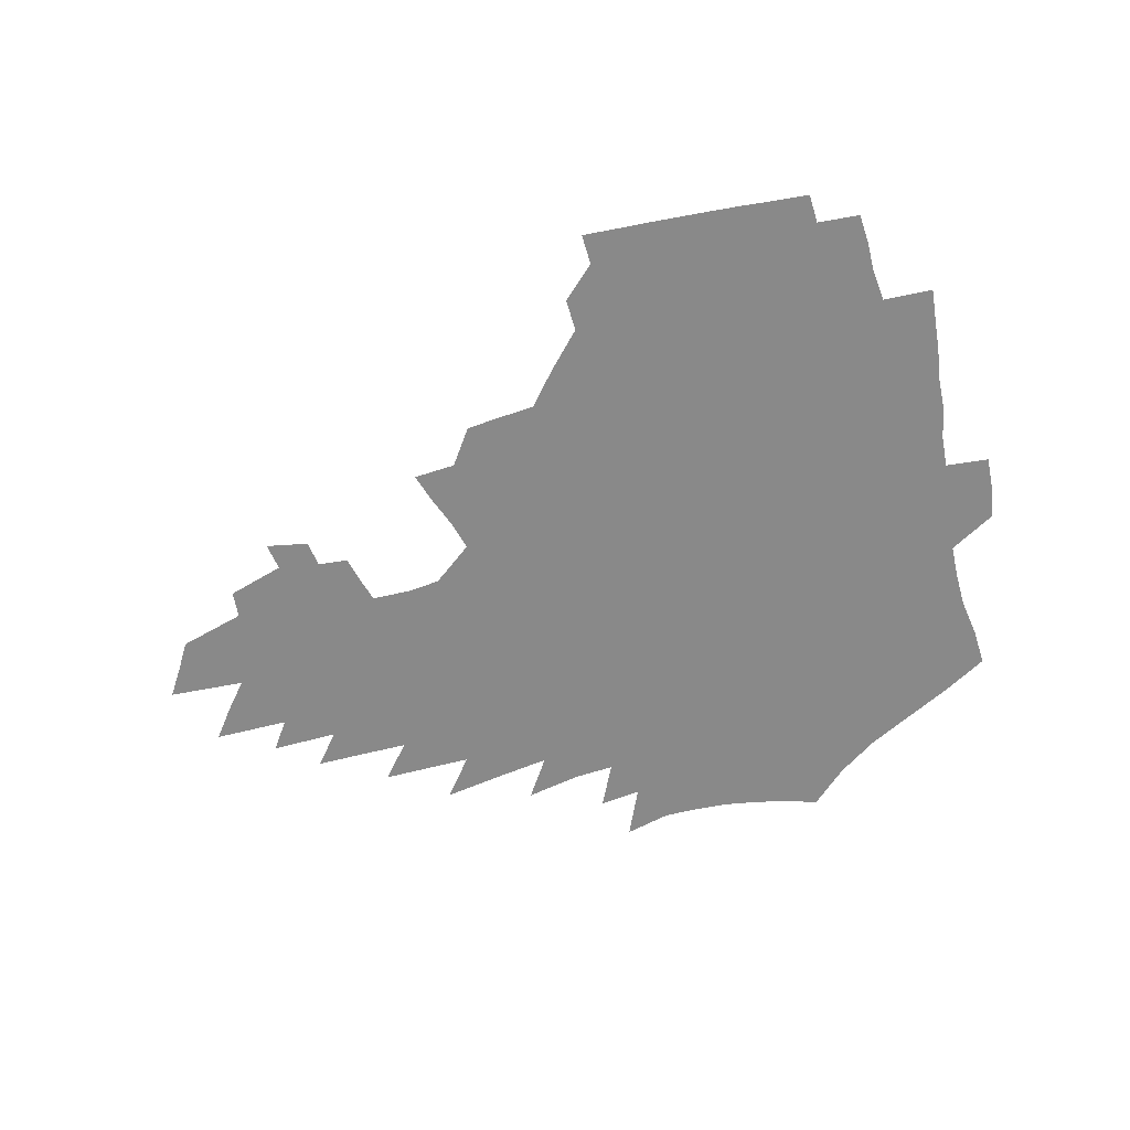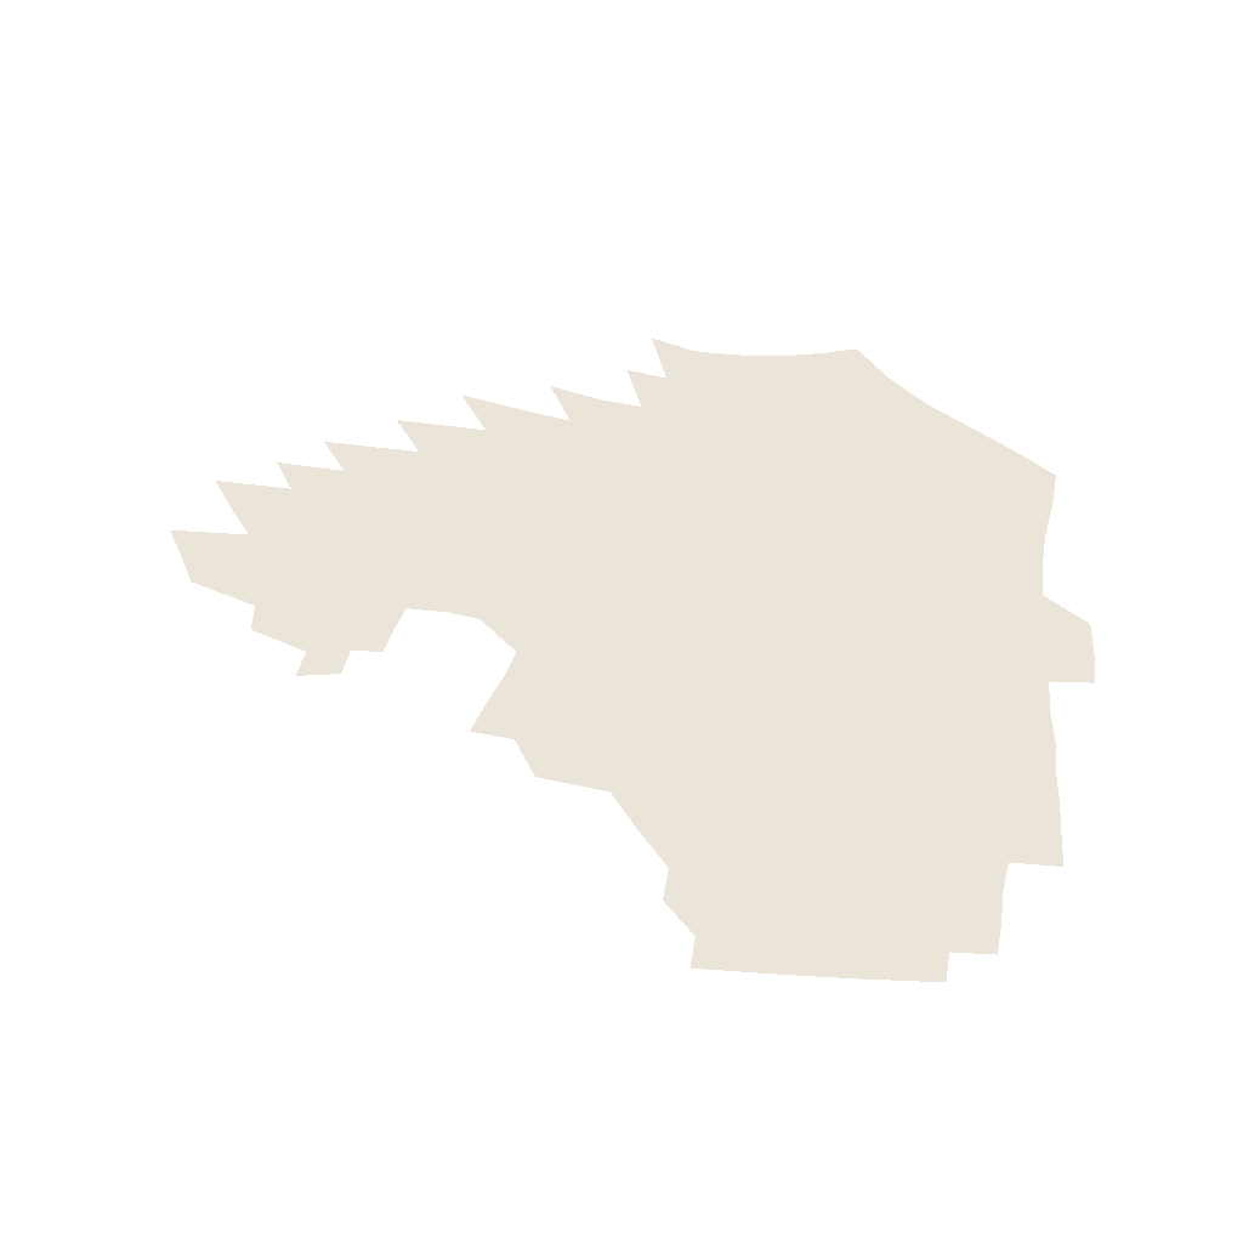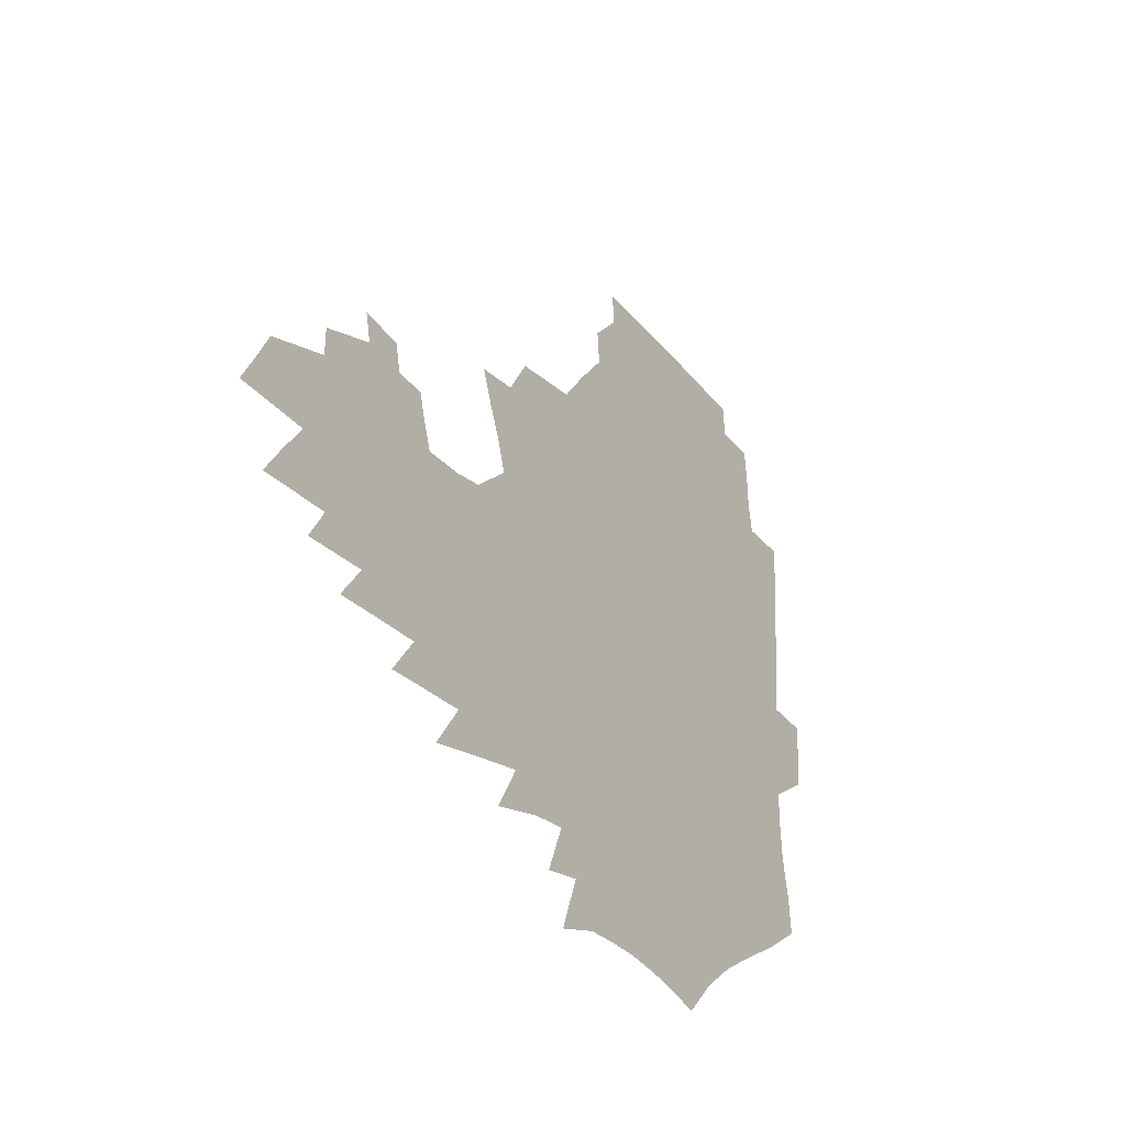
<metadata>
{"format":"obj","ext":"obj","renderer":"f3d","projection":"perspective","resolution":1024,"background":"white","views":[{"elev":-63.2,"azim":-167.9,"up":"+Z"},{"elev":58.8,"azim":-174.9,"up":"+Z"},{"elev":-30.3,"azim":122.0,"up":"+Y"}]}
</metadata>
<code>
v 185.8 251.1 0
v 184.3 266.2 0
v 184.1 281.4 0
v 200.4 171.5 0
v 202.1 188.7 0
v 205.7 206.4 0
v 206.8 222.3 0
v 207 237.7 0
v 205.3 252.6 0
v 204.9 267.6 0
v 204.4 282.5 0
v 204 297.4 0
v 201.8 312.4 0
v 201.7 327.3 0
v 200.3 342.3 0
v 199.6 357.1 0
v 198.9 371.8 0
v 220.4 158.7 0
v 220.5 175.2 0
v 222.9 192.5 0
v 224.4 208.7 0
v 227.3 225 0
v 227.8 239.7 0
v 225 254.2 0
v 224.4 268.9 0
v 223.5 283.6 0
v 223 298.4 0
v 222.4 313.2 0
v 221.3 328.1 0
v 221.5 342.9 0
v 222.2 357.5 0
v 221.9 371.9 0
v 224.3 386.2 0
v 224.8 400.3 0
v 226.4 414.1 0
v 241.3 146.8 0
v 239.1 162.3 0
v 240.2 179.1 0
v 240.6 195 0
v 241.6 210.7 0
v 242.5 226 0
v 244.6 241.2 0
v 242.1 255.4 0
v 240.4 269.9 0
v 239.7 284.6 0
v 240.7 299.3 0
v 239.3 314.1 0
v 239 328.9 0
v 240.2 343.6 0
v 240.8 358.2 0
v 241 372.6 0
v 242.5 386.9 0
v 243.9 401 0
v 246 414.7 0
v 247.3 428.3 0
v 261.5 135.2 0
v 260.5 151.7 0
v 259.4 167.3 0
v 258.5 182.6 0
v 258.6 198 0
v 258.4 212.9 0
v 258.4 227.5 0
v 258.9 242.2 0
v 257.7 256.4 0
v 256.5 270.8 0
v 255.8 285.4 0
v 255.1 300.2 0
v 255.1 314.9 0
v 256.1 329.7 0
v 256.5 344.2 0
v 257.5 358.7 0
v 257.9 373.2 0
v 258.9 387.5 0
v 260.7 401.7 0
v 262.3 415.4 0
v 264 428.9 0
v 279.2 121.9 0
v 279.5 140.9 0
v 278 156.2 0
v 276.3 170.9 0
v 275.8 186 0
v 274.6 200.3 0
v 274.4 214.8 0
v 273.9 229 0
v 273.4 243.1 0
v 272 257.2 0
v 270.9 271.6 0
v 270.1 286.1 0
v 270.2 300.7 0
v 270.3 315.4 0
v 271.2 330.1 0
v 271.6 344.7 0
v 271.9 359.2 0
v 273.5 373.7 0
v 274.3 388 0
v 276.6 402.3 0
v 277.4 416 0
v 279.6 429.7 0
v 295.5 105.6 0
v 295.4 127.3 0
v 294.5 144.2 0
v 292.8 159.1 0
v 292.1 174.3 0
v 290.8 188.4 0
v 289.9 202.5 0
v 289.2 216.4 0
v 288.9 230.3 0
v 287.5 244 0
v 286.4 257.9 0
v 285.1 272.3 0
v 285.1 286.6 0
v 284.7 301.2 0
v 285 315.8 0
v 285.7 330.4 0
v 286.3 345 0
v 287.5 359.6 0
v 288.2 374.1 0
v 289.9 388.6 0
v 290.9 402.7 0
v 292.5 416.6 0
v 293.7 430.1 0
v 311.2 109.6 0
v 310.2 131 0
v 308.6 147 0
v 307 161.6 0
v 305.9 176.4 0
v 304.9 190.5 0
v 303.5 203.9 0
v 303.5 218 0
v 303.2 231.4 0
v 301.7 244.7 0
v 300.2 258.5 0
v 299.3 272.6 0
v 299.2 286.9 0
v 299 301.4 0
v 299.6 316 0
v 300 330.5 0
v 301 345.2 0
v 302 359.7 0
v 302.9 374.2 0
v 304.3 388.7 0
v 305.1 402.8 0
v 306.7 416.9 0
v 307.8 430.5 0
v 326.5 112.3 0
v 324.1 132.5 0
v 322.1 148.5 0
v 320.5 163.6 0
v 319.2 178.3 0
v 318.1 192.2 0
v 317.2 205.7 0
v 316.7 219.1 0
v 316.5 232.2 0
v 315.4 245.1 0
v 314.2 258.6 0
v 313.2 272.8 0
v 313 287.2 0
v 313 301.6 0
v 313.6 316 0
v 314.4 330.5 0
v 315.3 345 0
v 316.4 359.5 0
v 317.4 374.1 0
v 318.7 388.8 0
v 319.9 403 0
v 321 417 0
v 322.1 430.8 0
v 341.6 114 0
v 338.1 133.3 0
v 335.7 149.2 0
v 333.7 164.8 0
v 332.1 179.8 0
v 330.8 193.2 0
v 329.9 206.7 0
v 329.1 219.8 0
v 328.8 232.9 0
v 328.1 245.4 0
v 327.5 258.5 0
v 326.7 272.8 0
v 326.5 287.6 0
v 326.9 301.5 0
v 327.7 315.7 0
v 328.6 330.1 0
v 329.7 344.7 0
v 330.9 359.2 0
v 332.2 373.8 0
v 333.3 388.5 0
v 334.5 402.8 0
v 335.6 417.1 0
v 336.6 431 0
v 357.1 114.4 0
v 352.5 133.6 0
v 349.4 150.1 0
v 347.1 165.1 0
v 344.9 180.3 0
v 343.4 194.1 0
v 342.3 207.4 0
v 341.4 220.6 0
v 340.9 233.2 0
v 340.5 245.7 0
v 340.2 258.6 0
v 339.9 272.5 0
v 339.9 287 0
v 340.6 300.9 0
v 341.7 315 0
v 343.1 329.3 0
v 344.3 343.9 0
v 345.7 358.4 0
v 347.3 373.1 0
v 348.5 387.9 0
v 349.3 402.7 0
v 350.6 417 0
v 351.7 431.3 0
v 373.2 113.8 0
v 367.7 133.3 0
v 363.4 150.5 0
v 360.4 165.8 0
v 357.7 181 0
v 356.3 194.2 0
v 354.8 207.8 0
v 353.6 221 0
v 352.9 233.8 0
v 352.6 245.9 0
v 352.6 258.5 0
v 352.8 272 0
v 353.4 285.8 0
v 354.4 299.7 0
v 355.8 313.8 0
v 357.4 328.3 0
v 359.1 342.7 0
v 360.9 357.3 0
v 362.6 372.1 0
v 364.1 387.1 0
v 365.3 402.1 0
v 394.4 107.6 0
v 385.1 131.3 0
v 377.9 151.1 0
v 374.2 166.2 0
v 371.2 180.9 0
v 368.7 195.3 0
v 367.3 208.1 0
v 365.6 221.5 0
v 364.8 233.9 0
v 364.4 246 0
v 364.8 258.3 0
v 365.5 271.2 0
v 366.6 284.4 0
v 368 298.1 0
v 369.7 312.3 0
v 371.8 326.8 0
v 374 341.2 0
v 376.1 355.8 0
v 378.3 370.7 0
v 404.6 127.9 0
v 395.6 149 0
v 388.6 166.4 0
v 385.1 180.8 0
v 382.5 194.7 0
v 379.8 208.5 0
v 377.7 221.9 0
v 376.7 234 0
v 376.5 245.9 0
v 377 257.9 0
v 378 270.3 0
v 379.3 283.1 0
v 381.2 296.6 0
v 383.4 310.6 0
v 386 324.9 0
v 388.6 339.2 0
v 391.7 353.7 0
v 414.3 147 0
v 406.4 164.2 0
v 402.1 178.7 0
v 398.6 192.9 0
v 394.4 207.4 0
v 391.5 220.9 0
v 391 233 0
v 389.9 245.4 0
v 389.7 257.5 0
v 390.8 269.6 0
v 392.5 282.2 0
v 394.4 295.1 0
v 397.3 308.8 0
v 400 322.6 0
v 403.4 336.8 0
v 408 351.7 0
v 440 140.8 0
v 428.4 160.4 0
v 420 176.8 0
v 416.7 190.5 0
v 410.9 205.5 0
v 405.5 220.2 0
v 404.5 232.4 0
v 403.7 244.6 0
v 404 256.6 0
v 404.6 268.7 0
v 405.7 281 0
v 407.8 293.5 0
v 411.4 306.8 0
v 414.5 320.3 0
v 418.7 334.4 0
v 424.4 349.4 0
v 453.1 155.7 0
v 444.2 172.3 0
v 437.8 187.1 0
v 430.3 202.6 0
v 422.2 218.5 0
v 418.9 231.5 0
v 417.5 243.7 0
v 418.4 255.5 0
v 418.8 267.4 0
v 419.6 279.4 0
v 422.7 291.5 0
v 426.3 304.4 0
v 430.5 317.9 0
v 435.5 332 0
v 481.4 149.9 0
v 467.5 169.2 0
v 458.3 185 0
v 451.7 199.4 0
v 442.3 215.5 0
v 436.3 229.6 0
v 434.3 242 0
v 434.6 253.7 0
v 434.3 265.6 0
v 436.7 277 0
v 439.3 288.3 0
v 443.6 301.4 0
v 449.7 315.5 0
v 455.2 329.9 0
v 488.1 168.3 0
v 477.6 184.3 0
v 469.1 199.2 0
v 462.5 213 0
v 454.5 227.8 0
v 450.8 240.3 0
v 451.9 251.5 0
v 453.7 262.5 0
v 457.6 272.9 0
v 510 167.2 0
v 497.1 184.3 0
v 487.6 199.1 0
v 477.8 213.9 0
v 471.6 226.9 0
v 467.2 239 0
v 466.2 250 0
v 467.5 260.4 0
v 472 270.5 0
v 518.6 183.6 0
v 509.2 198.2 0
v 501.2 212 0
v 493.7 225.1 0
v 489.6 237.1 0
v 486.9 248.5 0
v 487.4 259.3 0
v 491.1 270.2 0
v 495.1 281.6 0
v 498.5 293.4 0
v 542.4 182.5 0
v 530.4 198.2 0
v 526.2 211 0
v 518 224.2 0
v 513.8 236.4 0
v 511.9 248.2 0
v 511.2 259.8 0
v 509.8 271.1 0
v 510.6 282.5 0
v 512.6 294.1 0
v 515.2 306.2 0
v 562.2 196.3 0
v 553.3 210.5 0
v 546.4 223.8 0
v 540.4 236.5 0
v 537.5 248.8 0
v 535 260.8 0
v 533 272.7 0
v 533.2 284.7 0
v 532.3 296.5 0
v 535 309.2 0
v 588.9 209 0
v 579 223.5 0
v 568.4 237.4 0
v 564.4 250 0
v 560.9 262.5 0
v 559.1 274.8 0
v 558.7 287.4 0
v 604.8 238 0
v 596.9 251.7 0
v 589.8 264.8 0
f 8 9 1
f 1 9 2
f 9 10 2
f 2 10 3
f 10 11 3
f 18 19 4
f 4 19 5
f 19 20 5
f 5 20 6
f 20 21 6
f 6 21 7
f 21 22 7
f 7 22 8
f 22 23 8
f 8 23 9
f 23 24 9
f 9 24 10
f 24 25 10
f 10 25 11
f 25 26 11
f 11 26 12
f 26 27 12
f 12 27 13
f 27 28 13
f 13 28 14
f 28 29 14
f 14 29 15
f 29 30 15
f 15 30 16
f 30 31 16
f 16 31 17
f 31 32 17
f 36 37 18
f 18 37 19
f 37 38 19
f 19 38 20
f 38 39 20
f 20 39 21
f 39 40 21
f 21 40 22
f 40 41 22
f 22 41 23
f 41 42 23
f 23 42 24
f 42 43 24
f 24 43 25
f 43 44 25
f 25 44 26
f 44 45 26
f 26 45 27
f 45 46 27
f 27 46 28
f 46 47 28
f 28 47 29
f 47 48 29
f 29 48 30
f 48 49 30
f 30 49 31
f 49 50 31
f 31 50 32
f 50 51 32
f 32 51 33
f 51 52 33
f 33 52 34
f 52 53 34
f 34 53 35
f 53 54 35
f 56 57 36
f 36 57 37
f 57 58 37
f 37 58 38
f 58 59 38
f 38 59 39
f 59 60 39
f 39 60 40
f 60 61 40
f 40 61 41
f 61 62 41
f 41 62 42
f 62 63 42
f 42 63 43
f 63 64 43
f 43 64 44
f 64 65 44
f 44 65 45
f 65 66 45
f 45 66 46
f 66 67 46
f 46 67 47
f 67 68 47
f 47 68 48
f 68 69 48
f 48 69 49
f 69 70 49
f 49 70 50
f 70 71 50
f 50 71 51
f 71 72 51
f 51 72 52
f 72 73 52
f 52 73 53
f 73 74 53
f 53 74 54
f 74 75 54
f 54 75 55
f 75 76 55
f 77 78 56
f 56 78 57
f 78 79 57
f 57 79 58
f 79 80 58
f 58 80 59
f 80 81 59
f 59 81 60
f 81 82 60
f 60 82 61
f 82 83 61
f 61 83 62
f 83 84 62
f 62 84 63
f 84 85 63
f 63 85 64
f 85 86 64
f 64 86 65
f 86 87 65
f 65 87 66
f 87 88 66
f 66 88 67
f 88 89 67
f 67 89 68
f 89 90 68
f 68 90 69
f 90 91 69
f 69 91 70
f 91 92 70
f 70 92 71
f 92 93 71
f 71 93 72
f 93 94 72
f 72 94 73
f 94 95 73
f 73 95 74
f 95 96 74
f 74 96 75
f 96 97 75
f 75 97 76
f 97 98 76
f 99 100 77
f 77 100 78
f 100 101 78
f 78 101 79
f 101 102 79
f 79 102 80
f 102 103 80
f 80 103 81
f 103 104 81
f 81 104 82
f 104 105 82
f 82 105 83
f 105 106 83
f 83 106 84
f 106 107 84
f 84 107 85
f 107 108 85
f 85 108 86
f 108 109 86
f 86 109 87
f 109 110 87
f 87 110 88
f 110 111 88
f 88 111 89
f 111 112 89
f 89 112 90
f 112 113 90
f 90 113 91
f 113 114 91
f 91 114 92
f 114 115 92
f 92 115 93
f 115 116 93
f 93 116 94
f 116 117 94
f 94 117 95
f 117 118 95
f 95 118 96
f 118 119 96
f 96 119 97
f 119 120 97
f 97 120 98
f 120 121 98
f 99 122 100
f 122 123 100
f 100 123 101
f 123 124 101
f 101 124 102
f 124 125 102
f 102 125 103
f 125 126 103
f 103 126 104
f 126 127 104
f 104 127 105
f 127 128 105
f 105 128 106
f 128 129 106
f 106 129 107
f 129 130 107
f 107 130 108
f 130 131 108
f 108 131 109
f 131 132 109
f 109 132 110
f 132 133 110
f 110 133 111
f 133 134 111
f 111 134 112
f 134 135 112
f 112 135 113
f 135 136 113
f 113 136 114
f 136 137 114
f 114 137 115
f 137 138 115
f 115 138 116
f 138 139 116
f 116 139 117
f 139 140 117
f 117 140 118
f 140 141 118
f 118 141 119
f 141 142 119
f 119 142 120
f 142 143 120
f 120 143 121
f 143 144 121
f 122 145 123
f 145 146 123
f 123 146 124
f 146 147 124
f 124 147 125
f 147 148 125
f 125 148 126
f 148 149 126
f 126 149 127
f 149 150 127
f 127 150 128
f 150 151 128
f 128 151 129
f 151 152 129
f 129 152 130
f 152 153 130
f 130 153 131
f 153 154 131
f 131 154 132
f 154 155 132
f 132 155 133
f 155 156 133
f 133 156 134
f 156 157 134
f 134 157 135
f 157 158 135
f 135 158 136
f 158 159 136
f 136 159 137
f 159 160 137
f 137 160 138
f 160 161 138
f 138 161 139
f 161 162 139
f 139 162 140
f 162 163 140
f 140 163 141
f 163 164 141
f 141 164 142
f 164 165 142
f 142 165 143
f 165 166 143
f 143 166 144
f 166 167 144
f 145 168 146
f 168 169 146
f 146 169 147
f 169 170 147
f 147 170 148
f 170 171 148
f 148 171 149
f 171 172 149
f 149 172 150
f 172 173 150
f 150 173 151
f 173 174 151
f 151 174 152
f 174 175 152
f 152 175 153
f 175 176 153
f 153 176 154
f 176 177 154
f 154 177 155
f 177 178 155
f 155 178 156
f 178 179 156
f 156 179 157
f 179 180 157
f 157 180 158
f 180 181 158
f 158 181 159
f 181 182 159
f 159 182 160
f 182 183 160
f 160 183 161
f 183 184 161
f 161 184 162
f 184 185 162
f 162 185 163
f 185 186 163
f 163 186 164
f 186 187 164
f 164 187 165
f 187 188 165
f 165 188 166
f 188 189 166
f 166 189 167
f 189 190 167
f 168 191 169
f 191 192 169
f 169 192 170
f 192 193 170
f 170 193 171
f 193 194 171
f 171 194 172
f 194 195 172
f 172 195 173
f 195 196 173
f 173 196 174
f 196 197 174
f 174 197 175
f 197 198 175
f 175 198 176
f 198 199 176
f 176 199 177
f 199 200 177
f 177 200 178
f 200 201 178
f 178 201 179
f 201 202 179
f 179 202 180
f 202 203 180
f 180 203 181
f 203 204 181
f 181 204 182
f 204 205 182
f 182 205 183
f 205 206 183
f 183 206 184
f 206 207 184
f 184 207 185
f 207 208 185
f 185 208 186
f 208 209 186
f 186 209 187
f 209 210 187
f 187 210 188
f 210 211 188
f 188 211 189
f 211 212 189
f 189 212 190
f 212 213 190
f 191 214 192
f 214 215 192
f 192 215 193
f 215 216 193
f 193 216 194
f 216 217 194
f 194 217 195
f 217 218 195
f 195 218 196
f 218 219 196
f 196 219 197
f 219 220 197
f 197 220 198
f 220 221 198
f 198 221 199
f 221 222 199
f 199 222 200
f 222 223 200
f 200 223 201
f 223 224 201
f 201 224 202
f 224 225 202
f 202 225 203
f 225 226 203
f 203 226 204
f 226 227 204
f 204 227 205
f 227 228 205
f 205 228 206
f 228 229 206
f 206 229 207
f 229 230 207
f 207 230 208
f 230 231 208
f 208 231 209
f 231 232 209
f 209 232 210
f 232 233 210
f 210 233 211
f 233 234 211
f 211 234 212
f 214 235 215
f 235 236 215
f 215 236 216
f 236 237 216
f 216 237 217
f 237 238 217
f 217 238 218
f 238 239 218
f 218 239 219
f 239 240 219
f 219 240 220
f 240 241 220
f 220 241 221
f 241 242 221
f 221 242 222
f 242 243 222
f 222 243 223
f 243 244 223
f 223 244 224
f 244 245 224
f 224 245 225
f 245 246 225
f 225 246 226
f 246 247 226
f 226 247 227
f 247 248 227
f 227 248 228
f 248 249 228
f 228 249 229
f 249 250 229
f 229 250 230
f 250 251 230
f 230 251 231
f 251 252 231
f 231 252 232
f 252 253 232
f 232 253 233
f 236 254 237
f 254 255 237
f 237 255 238
f 255 256 238
f 238 256 239
f 256 257 239
f 239 257 240
f 257 258 240
f 240 258 241
f 258 259 241
f 241 259 242
f 259 260 242
f 242 260 243
f 260 261 243
f 243 261 244
f 261 262 244
f 244 262 245
f 262 263 245
f 245 263 246
f 263 264 246
f 246 264 247
f 264 265 247
f 247 265 248
f 265 266 248
f 248 266 249
f 266 267 249
f 249 267 250
f 267 268 250
f 250 268 251
f 268 269 251
f 251 269 252
f 269 270 252
f 252 270 253
f 255 271 256
f 271 272 256
f 256 272 257
f 272 273 257
f 257 273 258
f 273 274 258
f 258 274 259
f 274 275 259
f 259 275 260
f 275 276 260
f 260 276 261
f 276 277 261
f 261 277 262
f 277 278 262
f 262 278 263
f 278 279 263
f 263 279 264
f 279 280 264
f 264 280 265
f 280 281 265
f 265 281 266
f 281 282 266
f 266 282 267
f 282 283 267
f 267 283 268
f 283 284 268
f 268 284 269
f 284 285 269
f 269 285 270
f 285 286 270
f 271 287 272
f 287 288 272
f 272 288 273
f 288 289 273
f 273 289 274
f 289 290 274
f 274 290 275
f 290 291 275
f 275 291 276
f 291 292 276
f 276 292 277
f 292 293 277
f 277 293 278
f 293 294 278
f 278 294 279
f 294 295 279
f 279 295 280
f 295 296 280
f 280 296 281
f 296 297 281
f 281 297 282
f 297 298 282
f 282 298 283
f 298 299 283
f 283 299 284
f 299 300 284
f 284 300 285
f 300 301 285
f 285 301 286
f 301 302 286
f 288 303 289
f 303 304 289
f 289 304 290
f 304 305 290
f 290 305 291
f 305 306 291
f 291 306 292
f 306 307 292
f 292 307 293
f 307 308 293
f 293 308 294
f 308 309 294
f 294 309 295
f 309 310 295
f 295 310 296
f 310 311 296
f 296 311 297
f 311 312 297
f 297 312 298
f 312 313 298
f 298 313 299
f 313 314 299
f 299 314 300
f 314 315 300
f 300 315 301
f 315 316 301
f 301 316 302
f 303 317 304
f 317 318 304
f 304 318 305
f 318 319 305
f 305 319 306
f 319 320 306
f 306 320 307
f 320 321 307
f 307 321 308
f 321 322 308
f 308 322 309
f 322 323 309
f 309 323 310
f 323 324 310
f 310 324 311
f 324 325 311
f 311 325 312
f 325 326 312
f 312 326 313
f 326 327 313
f 313 327 314
f 327 328 314
f 314 328 315
f 328 329 315
f 315 329 316
f 329 330 316
f 318 331 319
f 331 332 319
f 319 332 320
f 332 333 320
f 320 333 321
f 333 334 321
f 321 334 322
f 334 335 322
f 322 335 323
f 335 336 323
f 323 336 324
f 336 337 324
f 324 337 325
f 337 338 325
f 325 338 326
f 338 339 326
f 326 339 327
f 331 340 332
f 340 341 332
f 332 341 333
f 341 342 333
f 333 342 334
f 342 343 334
f 334 343 335
f 343 344 335
f 335 344 336
f 344 345 336
f 336 345 337
f 345 346 337
f 337 346 338
f 346 347 338
f 338 347 339
f 347 348 339
f 341 349 342
f 349 350 342
f 342 350 343
f 350 351 343
f 343 351 344
f 351 352 344
f 344 352 345
f 352 353 345
f 345 353 346
f 353 354 346
f 346 354 347
f 354 355 347
f 347 355 348
f 355 356 348
f 349 359 350
f 359 360 350
f 350 360 351
f 360 361 351
f 351 361 352
f 361 362 352
f 352 362 353
f 362 363 353
f 353 363 354
f 363 364 354
f 354 364 355
f 364 365 355
f 355 365 356
f 365 366 356
f 356 366 357
f 366 367 357
f 357 367 358
f 367 368 358
f 360 370 361
f 370 371 361
f 361 371 362
f 371 372 362
f 362 372 363
f 372 373 363
f 363 373 364
f 373 374 364
f 364 374 365
f 374 375 365
f 365 375 366
f 375 376 366
f 366 376 367
f 376 377 367
f 367 377 368
f 377 378 368
f 368 378 369
f 378 379 369
f 371 380 372
f 380 381 372
f 372 381 373
f 381 382 373
f 373 382 374
f 382 383 374
f 374 383 375
f 383 384 375
f 375 384 376
f 384 385 376
f 376 385 377
f 385 386 377
f 377 386 378
f 382 387 383
f 387 388 383
f 383 388 384
f 388 389 384
f 384 389 385

</code>
